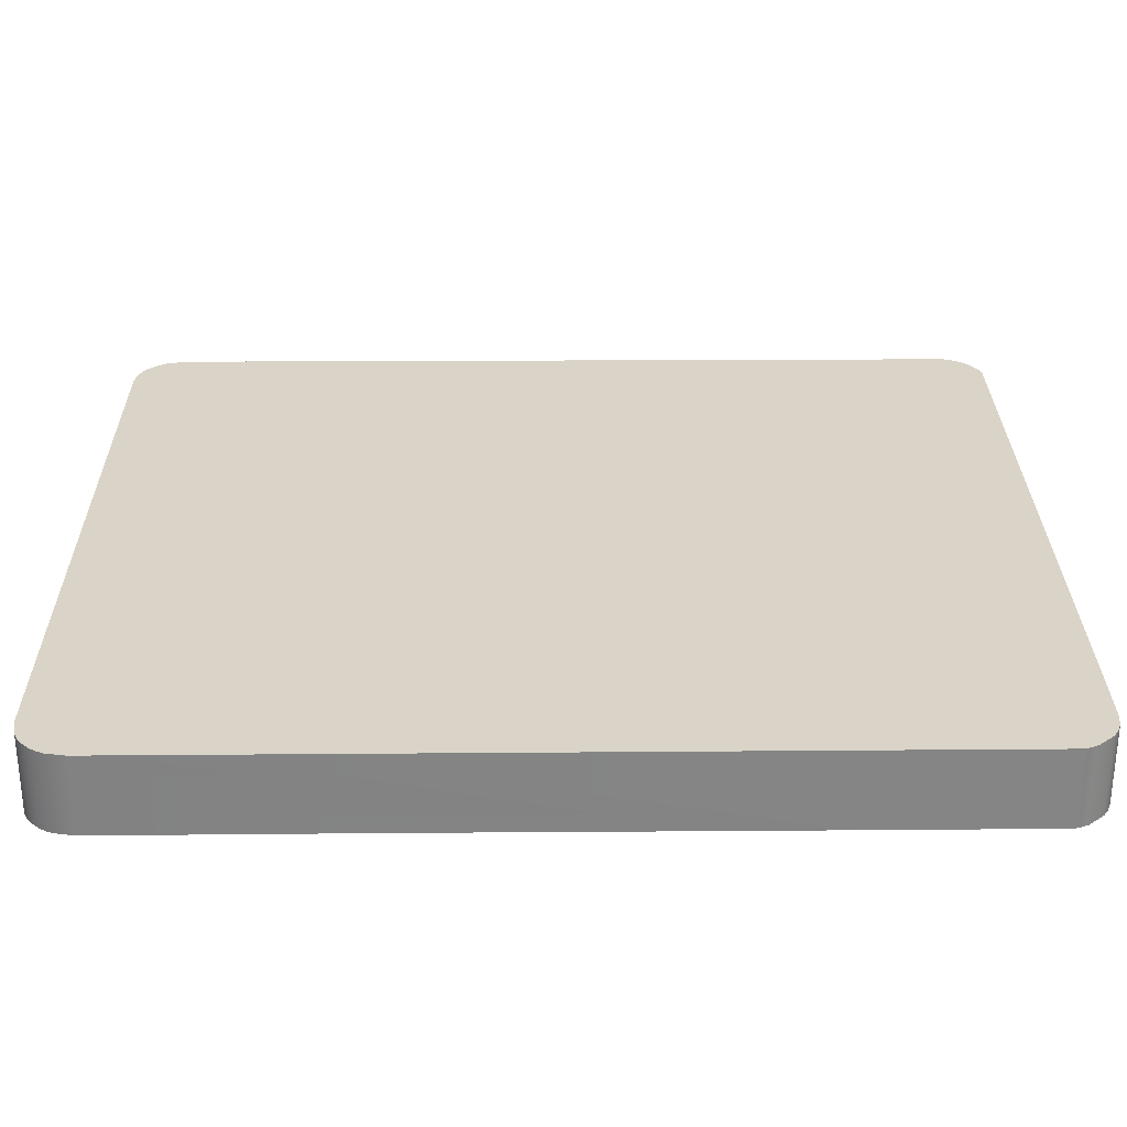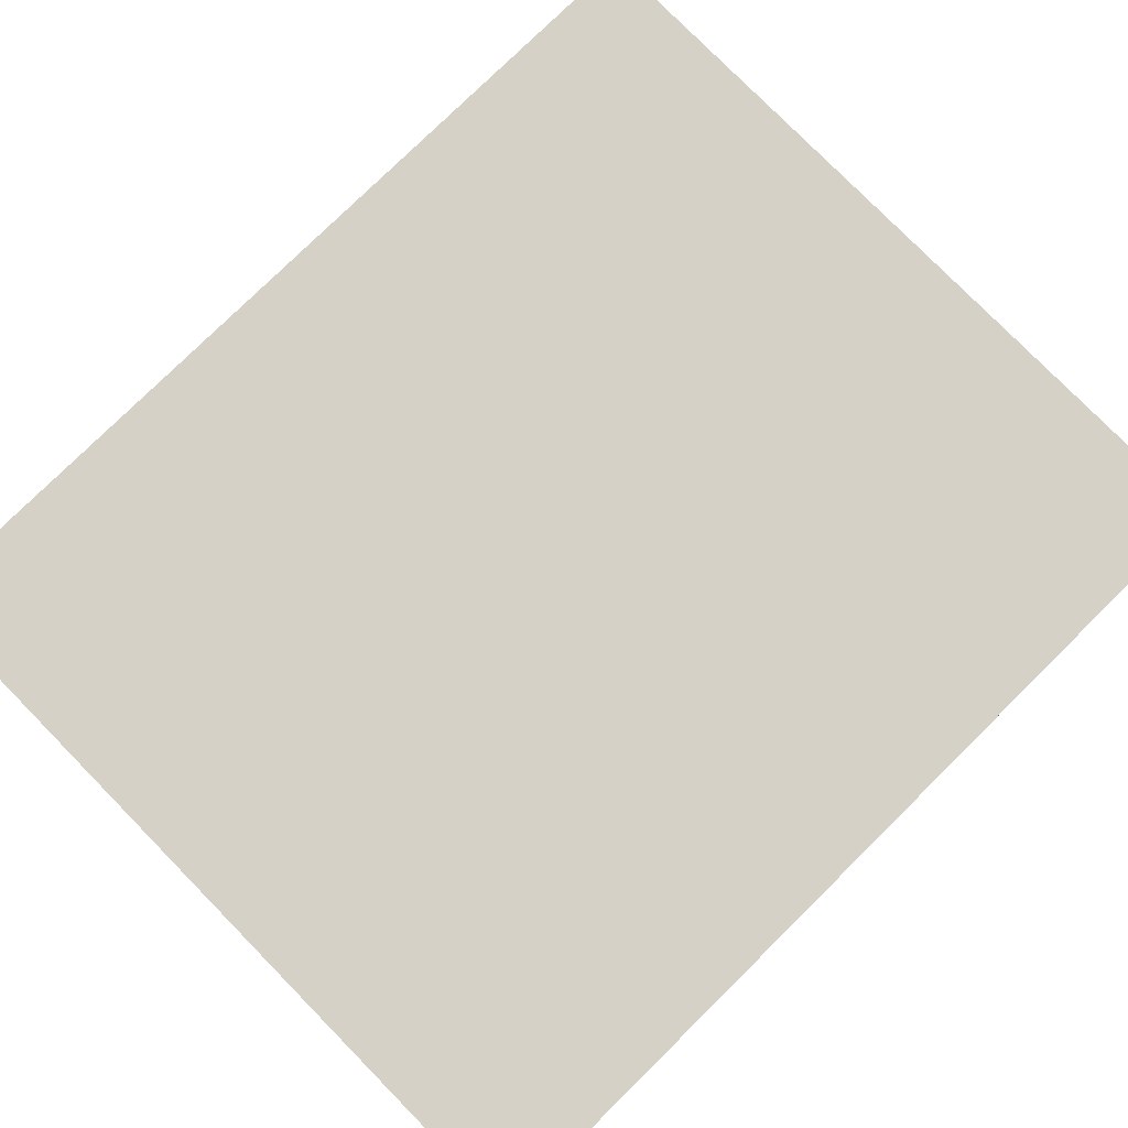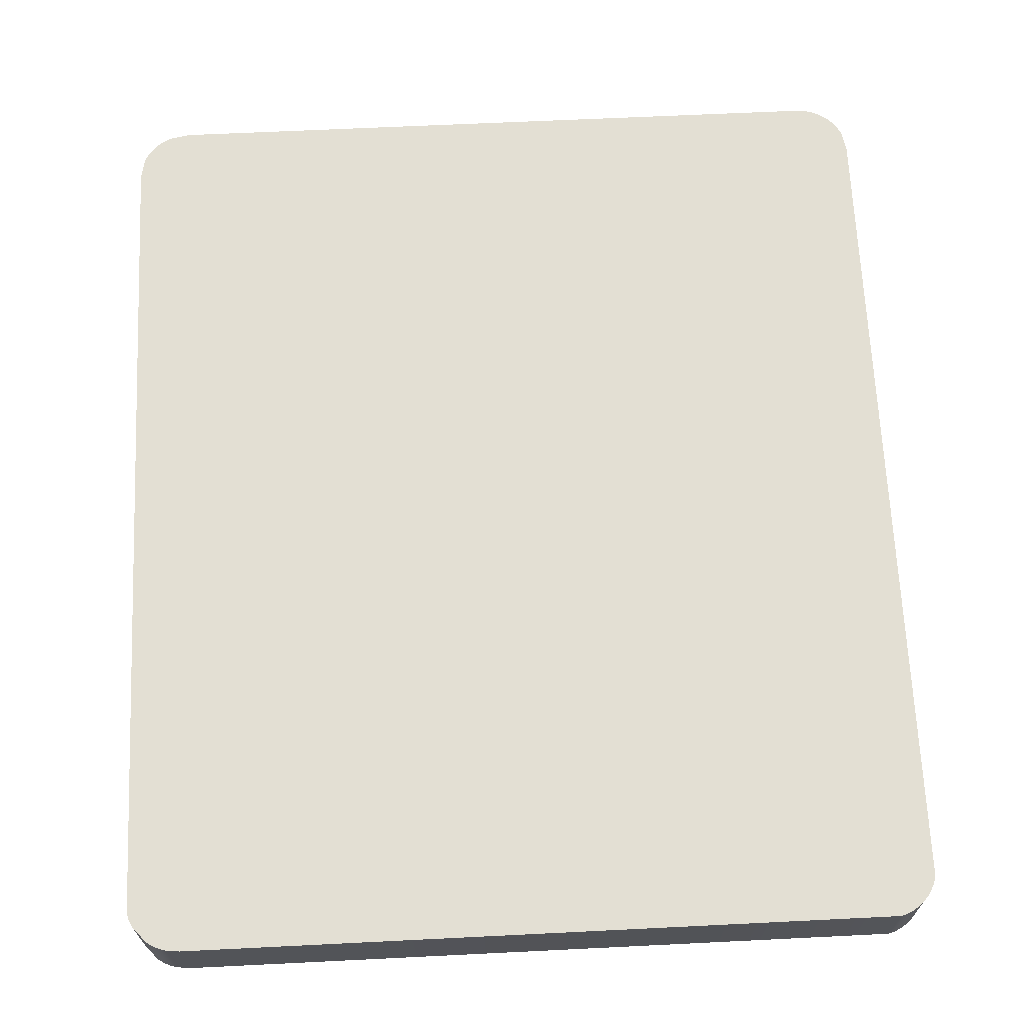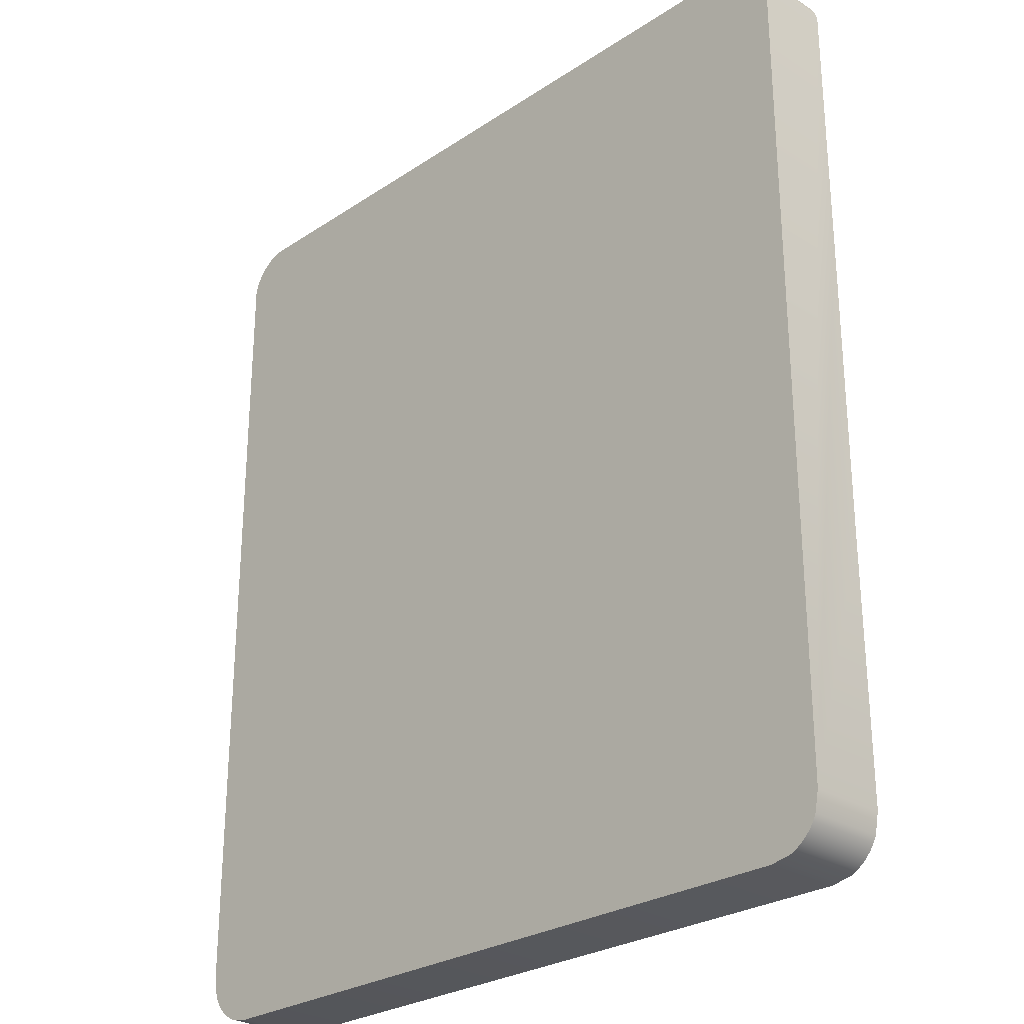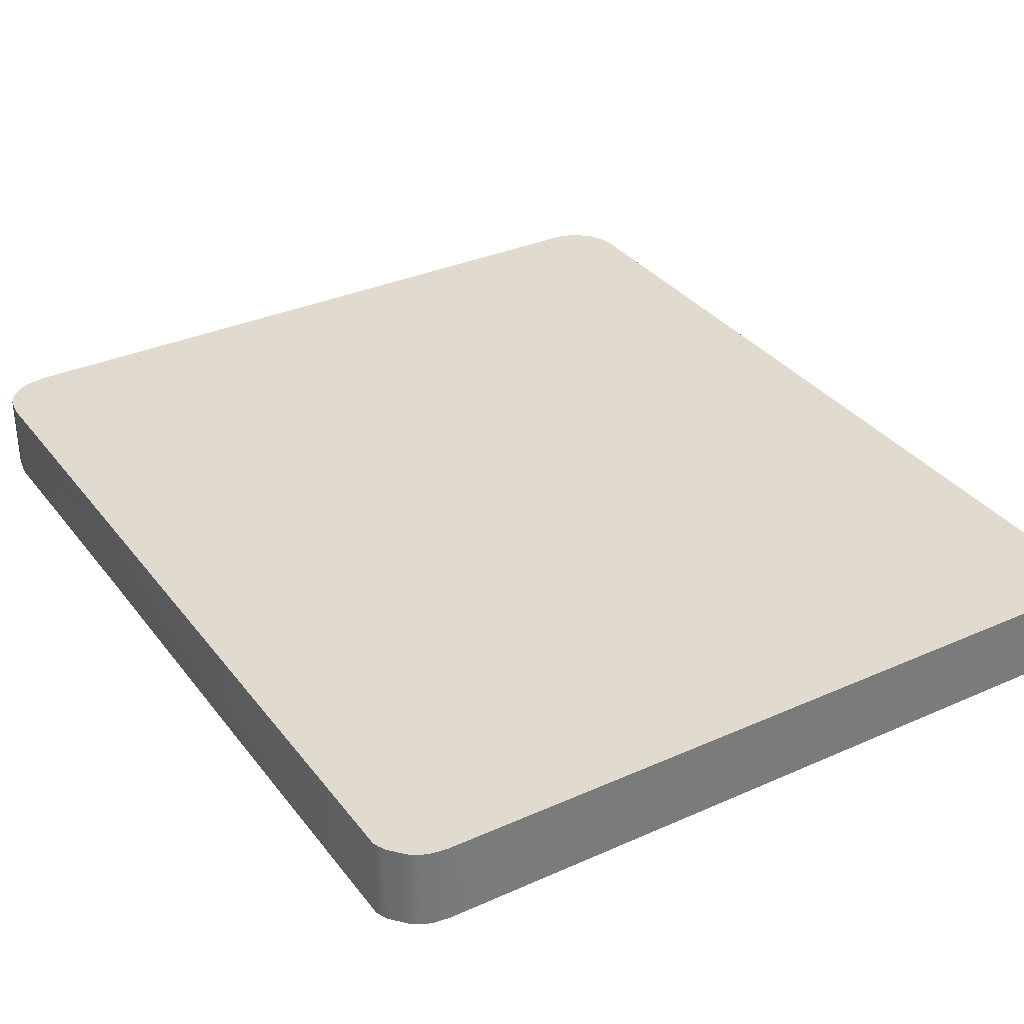
<metadata>
{"format":"obj","ext":"obj","renderer":"f3d","projection":"perspective","resolution":1024,"background":"white","views":[{"elev":28.6,"azim":-90.6,"up":"+Y"},{"elev":79.3,"azim":-134.5,"up":"+Y"},{"elev":66.9,"azim":-2.7,"up":"+Y"},{"elev":-26.9,"azim":-134.4,"up":"+Z"},{"elev":33.4,"azim":-31.3,"up":"+Y"}]}
</metadata>
<code>
o mesh42/mesh42-geometry#mesh42-geometry
v -0.4794 -0.2063 0.2818
v -0.4795 -0.2063 0.2841
v -0.4795 -0.2063 0.2812
v -0.4794 -0.2063 0.2832
v -0.4795 -0.2063 0.2873
v -0.4385 -0.2063 0.229
v -0.479 -0.2063 0.2814
v -0.4797 -0.2063 0.281
v -0.4794 -0.2063 0.2869
v -0.4792 -0.2063 0.2826
v -0.4794 -0.2063 0.2853
v -0.4797 -0.2063 0.2875
v -0.476 -0.2063 0.2875
v -0.4799 -0.2063 0.281
v -0.4786 -0.2063 0.2812
v -0.479 -0.2063 0.2823
v -0.4794 -0.2063 0.2864
v -0.4376 -0.2063 0.2939
v -0.4762 -0.2063 0.2875
v -0.4802 -0.2063 0.281
v -0.4782 -0.2063 0.281
v -0.4764 -0.2063 0.2873
v -0.4799 -0.2063 0.2875
v -0.4757 -0.2063 0.2875
v -0.476 -0.2063 0.2817
v -0.4803 -0.2063 0.2811
v -0.4776 -0.2063 0.281
v -0.4784 -0.2063 0.2819
v -0.4787 -0.2063 0.2821
v -0.4822 -0.2063 0.2872
v -0.4758 -0.2063 0.282
v -0.4756 -0.2063 0.2874
v -0.4763 -0.2063 0.2814
v -0.4809 -0.2063 0.2786
v -0.4802 -0.2063 0.2875
v -0.4771 -0.2063 0.281
v -0.478 -0.2063 0.2819
v -0.4823 -0.2063 0.2874
v -0.4756 -0.2063 0.2824
v -0.4755 -0.2063 0.2872
v -0.4809 -0.2063 0.2784
v -0.4804 -0.2063 0.2813
v -0.4803 -0.2063 0.2874
v -0.4767 -0.2063 0.2811
v -0.4775 -0.2063 0.2819
v -0.4765 -0.2063 0.2869
v -0.4764 -0.2063 0.2841
v -0.4824 -0.2063 0.2875
v -0.4821 -0.2063 0.2795
v -0.4821 -0.2063 0.287
v -0.4754 -0.2063 0.2834
v -0.4754 -0.2063 0.287
v -0.481 -0.2063 0.2783
v -0.4809 -0.2063 0.2789
v -0.4805 -0.2063 0.2815
v -0.4769 -0.2063 0.2823
v -0.4772 -0.2063 0.2821
v -0.4765 -0.2063 0.2853
v -0.4765 -0.2063 0.2832
v -0.4827 -0.2063 0.2875
v -0.4824 -0.2063 0.2783
v -0.4821 -0.2063 0.282
v -0.4815 -0.2063 0.2781
v -0.4805 -0.2063 0.287
v -0.4804 -0.2063 0.2872
v -0.4767 -0.2063 0.2826
v -0.4765 -0.2063 0.2864
v -0.4868 -0.2063 0.294
v -0.482 -0.2063 0.2792
v -0.4821 -0.2063 0.281
v -0.4812 -0.2063 0.279
v -0.4809 -0.2063 0.2815
v -0.4829 -0.2063 0.2875
v -0.4376 -0.2119 0.2939
v -0.4827 -0.2063 0.2784
v -0.4819 -0.2063 0.281
v -0.4819 -0.2063 0.282
v -0.4376 -0.2063 0.2291
v -0.4818 -0.2063 0.2791
v -0.4811 -0.2063 0.2812
v -0.481 -0.2063 0.2817
v -0.481 -0.2063 0.2813
v -0.4816 -0.2063 0.282
v -0.483 -0.2063 0.2874
v -0.4868 -0.2119 0.294
v -0.4371 -0.2119 0.2937
v -0.4385 -0.2119 0.229
v -0.4371 -0.2063 0.2937
v -0.4829 -0.2063 0.2786
v -0.4816 -0.2063 0.281
v -0.4811 -0.2063 0.2818
v -0.4831 -0.2063 0.2872
v -0.4878 -0.2119 0.2939
v -0.4376 -0.2119 0.2291
v -0.4868 -0.2119 0.229
v -0.4371 -0.2063 0.2292
v -0.4868 -0.2063 0.229
v -0.4841 -0.2063 0.2815
v -0.4831 -0.2063 0.2792
v -0.4878 -0.2063 0.2939
v -0.4367 -0.2119 0.2935
v -0.4367 -0.2063 0.2935
v -0.4841 -0.2063 0.2812
v -0.4841 -0.2063 0.2818
v -0.4832 -0.2063 0.281
v -0.4883 -0.2119 0.2937
v -0.4371 -0.2119 0.2292
v -0.4883 -0.2063 0.2292
v -0.4367 -0.2063 0.2294
v -0.4832 -0.2063 0.287
v -0.4832 -0.2063 0.28
v -0.4832 -0.2063 0.282
v -0.4838 -0.2063 0.2811
v -0.4883 -0.2063 0.2937
v -0.4362 -0.2119 0.2933
v -0.4883 -0.2119 0.2292
v -0.4362 -0.2063 0.2933
v -0.4838 -0.2063 0.2819
v -0.4832 -0.2063 0.2805
v -0.4887 -0.2119 0.2935
v -0.4367 -0.2119 0.2294
v -0.4887 -0.2063 0.2294
v -0.4362 -0.2063 0.2297
v -0.4887 -0.2063 0.2935
v -0.4359 -0.2119 0.2929
v -0.4887 -0.2119 0.2294
v -0.4359 -0.2063 0.2929
v -0.4891 -0.2119 0.2933
v -0.4362 -0.2119 0.2297
v -0.4891 -0.2063 0.2297
v -0.4359 -0.2063 0.23
v -0.4891 -0.2063 0.2933
v -0.4356 -0.2063 0.2926
v -0.4891 -0.2119 0.2297
v -0.4901 -0.2063 0.2922
v -0.4356 -0.2119 0.2926
v -0.4359 -0.2119 0.23
v -0.4895 -0.2063 0.23
v -0.4356 -0.2063 0.2304
v -0.4901 -0.2119 0.2922
v -0.4901 -0.2063 0.2308
v -0.4353 -0.2063 0.2922
v -0.4356 -0.2119 0.2304
v -0.4895 -0.2119 0.23
v -0.4903 -0.2063 0.2917
v -0.4903 -0.2063 0.2312
v -0.4898 -0.2063 0.2304
v -0.4353 -0.2119 0.2922
v -0.4898 -0.2119 0.2304
v -0.4353 -0.2119 0.2308
v -0.4353 -0.2063 0.2308
v -0.4903 -0.2119 0.2917
v -0.4903 -0.2119 0.2312
v -0.4901 -0.2119 0.2308
v -0.4351 -0.2063 0.2917
v -0.4905 -0.2063 0.2913
v -0.4906 -0.2119 0.2327
v -0.4351 -0.2119 0.2917
v -0.4351 -0.2119 0.2312
v -0.4351 -0.2063 0.2312
v -0.4905 -0.2119 0.2913
v -0.4906 -0.2063 0.2327
v -0.4349 -0.2063 0.2913
v -0.4905 -0.2119 0.2509
v -0.4349 -0.2119 0.2913
v -0.4348 -0.2119 0.2327
v -0.4348 -0.2063 0.2327
v -0.4905 -0.2119 0.2728
f 1 2 3
f 2 1 4
f 5 3 2
f 4 1 7
f 5 8 3
f 5 2 9
f 4 7 10
f 12 8 5
f 9 2 11
f 10 7 16
f 12 14 8
f 9 11 17
f 16 7 15
f 23 14 12
f 19 25 13
f 23 20 14
f 28 15 21
f 16 15 29
f 13 31 24
f 19 33 25
f 13 25 31
f 35 26 20
f 35 20 23
f 37 21 27
f 29 15 28
f 28 21 37
f 22 33 19
f 24 31 39
f 24 39 32
f 43 26 35
f 45 27 36
f 37 27 45
f 47 33 22
f 38 49 30
f 32 39 51
f 32 51 40
f 54 41 34
f 43 42 26
f 56 36 44
f 45 36 57
f 46 58 22
f 59 33 47
f 22 58 47
f 48 61 38
f 38 61 49
f 30 49 62
f 30 62 50
f 40 51 52
f 59 44 33
f 54 53 41
f 65 42 43
f 65 55 42
f 57 36 56
f 56 44 66
f 58 46 67
f 60 61 48
f 49 61 69
f 62 49 70
f 66 44 59
f 71 63 53
f 71 53 54
f 55 65 64
f 74 68 18
f 60 75 61
f 69 61 63
f 70 77 62
f 79 63 71
f 73 75 60
f 68 74 85
f 18 86 74
f 69 63 79
f 77 70 76
f 87 78 6
f 81 82 72
f 84 89 73
f 73 89 75
f 93 68 85
f 86 18 88
f 77 76 83
f 78 87 94
f 6 95 87
f 91 90 80
f 81 80 82
f 91 80 81
f 83 90 91
f 92 99 84
f 84 99 89
f 68 93 100
f 88 101 86
f 83 76 90
f 94 96 78
f 95 6 97
f 105 99 92
f 106 100 93
f 101 88 102
f 96 94 107
f 108 95 97
f 103 104 98
f 105 111 99
f 92 112 105
f 100 106 114
f 102 115 101
f 107 109 96
f 95 108 116
f 104 103 118
f 112 92 110
f 111 105 119
f 112 113 105
f 118 103 113
f 120 114 106
f 115 102 117
f 109 107 121
f 122 116 108
f 118 113 112
f 114 120 124
f 117 125 115
f 121 123 109
f 116 122 126
f 128 124 120
f 125 117 127
f 123 121 129
f 130 126 122
f 124 128 132
f 133 125 127
f 129 131 123
f 126 130 134
f 128 135 132
f 125 133 136
f 131 129 137
f 138 134 130
f 135 128 140
f 142 136 133
f 143 131 137
f 134 138 144
f 131 143 139
f 140 145 135
f 136 142 148
f 138 149 144
f 150 139 143
f 145 140 152
f 153 141 146
f 154 147 141
f 149 138 147
f 155 148 142
f 139 150 151
f 152 156 145
f 141 153 154
f 146 157 153
f 147 154 149
f 148 155 158
f 159 151 150
f 156 152 161
f 157 146 162
f 163 158 155
f 151 159 160
f 161 162 156
f 162 164 157
f 158 163 165
f 166 160 159
f 162 161 168
f 162 168 164
f 167 165 163
f 160 166 167
f 165 167 166
f 3 2 1
f 4 1 2
f 7 1 4
f 3 8 5
f 2 3 5
f 9 2 5
f 10 7 4
f 5 8 12
f 11 2 9
f 16 7 10
f 8 14 12
f 17 11 9
f 15 7 16
f 12 14 23
f 13 25 19
f 14 20 23
f 21 15 28
f 29 15 16
f 24 31 13
f 25 33 19
f 31 25 13
f 20 26 35
f 23 20 35
f 27 21 37
f 28 15 29
f 37 21 28
f 19 33 22
f 39 31 24
f 32 39 24
f 35 26 43
f 36 27 45
f 45 27 37
f 22 33 47
f 30 49 38
f 51 39 32
f 40 51 32
f 34 41 54
f 26 42 43
f 44 36 56
f 57 36 45
f 22 58 46
f 47 33 59
f 47 58 22
f 38 61 48
f 49 61 38
f 62 49 30
f 50 62 30
f 52 51 40
f 33 44 59
f 41 53 54
f 43 42 65
f 42 55 65
f 56 36 57
f 66 44 56
f 67 46 58
f 48 61 60
f 69 61 49
f 70 49 62
f 59 44 66
f 53 63 71
f 54 53 71
f 64 65 55
f 61 75 60
f 63 61 69
f 62 77 70
f 71 63 79
f 60 75 73
f 79 63 69
f 76 70 77
f 72 82 81
f 73 89 84
f 75 89 73
f 83 76 77
f 80 90 91
f 82 80 81
f 81 80 91
f 91 90 83
f 84 99 92
f 89 99 84
f 90 76 83
f 92 99 105
f 98 104 103
f 99 111 105
f 105 112 92
f 118 103 104
f 110 92 112
f 119 105 111
f 105 113 112
f 113 103 118
f 112 113 118
f 3 6 1
f 1 6 3
f 8 6 3
f 3 6 8
f 1 6 7
f 7 6 1
f 4 11 2
f 2 11 4
f 13 5 9
f 9 5 13
f 14 6 8
f 8 6 14
f 7 6 15
f 15 6 7
f 17 4 10
f 10 4 17
f 11 4 17
f 17 4 11
f 18 12 5
f 5 12 18
f 18 5 13
f 13 5 18
f 13 9 19
f 19 9 13
f 20 6 14
f 14 6 20
f 15 6 21
f 21 6 15
f 22 10 16
f 16 10 22
f 22 17 10
f 10 17 22
f 18 23 12
f 12 23 18
f 19 9 17
f 17 9 19
f 18 13 24
f 24 13 18
f 26 6 20
f 20 6 26
f 21 6 27
f 27 6 21
f 22 16 29
f 29 16 22
f 19 17 22
f 22 17 19
f 18 30 23
f 23 30 18
f 18 24 32
f 32 24 18
f 34 6 26
f 26 6 34
f 27 6 36
f 36 6 27
f 22 29 28
f 28 29 22
f 18 38 30
f 30 38 18
f 23 30 35
f 35 30 23
f 18 32 40
f 40 32 18
f 33 6 25
f 25 6 33
f 25 6 31
f 31 6 25
f 41 6 34
f 34 6 41
f 34 26 42
f 42 26 34
f 36 6 44
f 44 6 36
f 46 28 37
f 37 28 46
f 22 28 46
f 46 28 22
f 18 48 38
f 38 48 18
f 35 30 50
f 50 30 35
f 31 6 39
f 39 6 31
f 18 40 52
f 52 40 18
f 44 6 33
f 33 6 44
f 53 6 41
f 41 6 53
f 34 42 55
f 55 42 34
f 35 50 43
f 43 50 35
f 46 37 45
f 45 37 46
f 18 60 48
f 48 60 18
f 39 6 51
f 51 6 39
f 18 52 51
f 51 52 18
f 63 6 53
f 53 6 63
f 64 54 34
f 34 54 64
f 34 55 64
f 64 55 34
f 43 50 65
f 65 50 43
f 46 45 57
f 57 45 46
f 58 59 47
f 47 59 58
f 68 60 18
f 18 60 68
f 65 50 62
f 62 50 65
f 18 51 6
f 6 51 18
f 61 6 63
f 63 6 61
f 64 72 54
f 54 72 64
f 46 57 56
f 56 57 46
f 67 56 66
f 66 56 67
f 67 59 58
f 58 59 67
f 68 73 60
f 60 73 68
f 18 68 74
f 76 49 69
f 69 49 76
f 49 76 70
f 70 76 49
f 65 62 77
f 77 62 65
f 18 6 78
f 78 6 18
f 59 67 66
f 66 67 59
f 75 6 61
f 61 6 75
f 80 71 54
f 54 71 80
f 64 81 72
f 72 81 64
f 82 54 72
f 72 54 82
f 65 83 64
f 64 83 65
f 46 56 67
f 67 56 46
f 68 84 73
f 73 84 68
f 85 74 68
f 74 86 18
f 76 69 79
f 79 69 76
f 65 77 83
f 83 77 65
f 6 78 87
f 18 78 88
f 88 78 18
f 89 6 75
f 75 6 89
f 90 79 71
f 71 79 90
f 90 71 80
f 80 71 90
f 80 54 82
f 82 54 80
f 64 91 81
f 81 91 64
f 64 83 91
f 91 83 64
f 68 92 84
f 84 92 68
f 85 68 93
f 88 18 86
f 76 79 90
f 90 79 76
f 94 87 78
f 87 95 6
f 88 78 96
f 96 78 88
f 89 97 6
f 6 97 89
f 68 98 92
f 92 98 68
f 100 93 68
f 86 101 88
f 78 96 94
f 97 6 95
f 88 96 102
f 102 96 88
f 103 97 89
f 89 97 103
f 68 97 98
f 98 97 68
f 92 98 104
f 104 98 92
f 103 89 99
f 99 89 103
f 93 100 106
f 100 97 68
f 68 97 100
f 102 88 101
f 107 94 96
f 97 95 108
f 102 96 109
f 109 96 102
f 97 103 98
f 98 103 97
f 92 104 110
f 110 104 92
f 103 99 113
f 113 99 103
f 114 106 100
f 100 108 97
f 97 108 100
f 101 115 102
f 96 109 107
f 116 108 95
f 102 109 117
f 117 109 102
f 110 104 118
f 118 104 110
f 113 99 111
f 111 99 113
f 106 114 120
f 114 108 100
f 100 108 114
f 117 102 115
f 121 107 109
f 108 116 122
f 117 109 123
f 123 109 117
f 112 110 118
f 118 110 112
f 105 113 119
f 119 113 105
f 113 111 119
f 119 111 113
f 124 120 114
f 114 122 108
f 108 122 114
f 115 125 117
f 109 123 121
f 126 122 116
f 117 123 127
f 127 123 117
f 120 124 128
f 124 122 114
f 114 122 124
f 127 117 125
f 129 121 123
f 122 126 130
f 127 123 131
f 131 123 127
f 132 128 124
f 124 130 122
f 122 130 124
f 127 125 133
f 123 131 129
f 134 130 126
f 127 131 133
f 133 131 127
f 132 135 128
f 132 130 124
f 124 130 132
f 136 133 125
f 137 129 131
f 130 134 138
f 133 131 139
f 139 131 133
f 140 128 135
f 135 141 132
f 132 141 135
f 132 138 130
f 130 138 132
f 133 136 142
f 137 131 143
f 144 138 134
f 139 143 131
f 133 139 142
f 142 139 133
f 135 145 140
f 135 146 141
f 141 146 135
f 132 141 147
f 147 141 132
f 132 147 138
f 138 147 132
f 148 142 136
f 144 149 138
f 143 139 150
f 142 139 151
f 151 139 142
f 152 140 145
f 145 146 135
f 135 146 145
f 146 141 153
f 141 147 154
f 147 138 149
f 142 148 155
f 151 150 139
f 142 151 155
f 155 151 142
f 145 156 152
f 156 146 145
f 145 146 156
f 154 153 141
f 153 157 146
f 149 154 147
f 158 155 148
f 150 151 159
f 155 151 160
f 160 151 155
f 161 152 156
f 146 156 162
f 162 156 146
f 162 146 157
f 155 158 163
f 160 159 151
f 155 160 163
f 163 160 155
f 156 162 161
f 157 164 162
f 165 163 158
f 159 160 166
f 163 160 167
f 167 160 163
f 168 161 162
f 164 168 162
f 163 165 167
f 167 166 160
f 166 167 165

</code>
